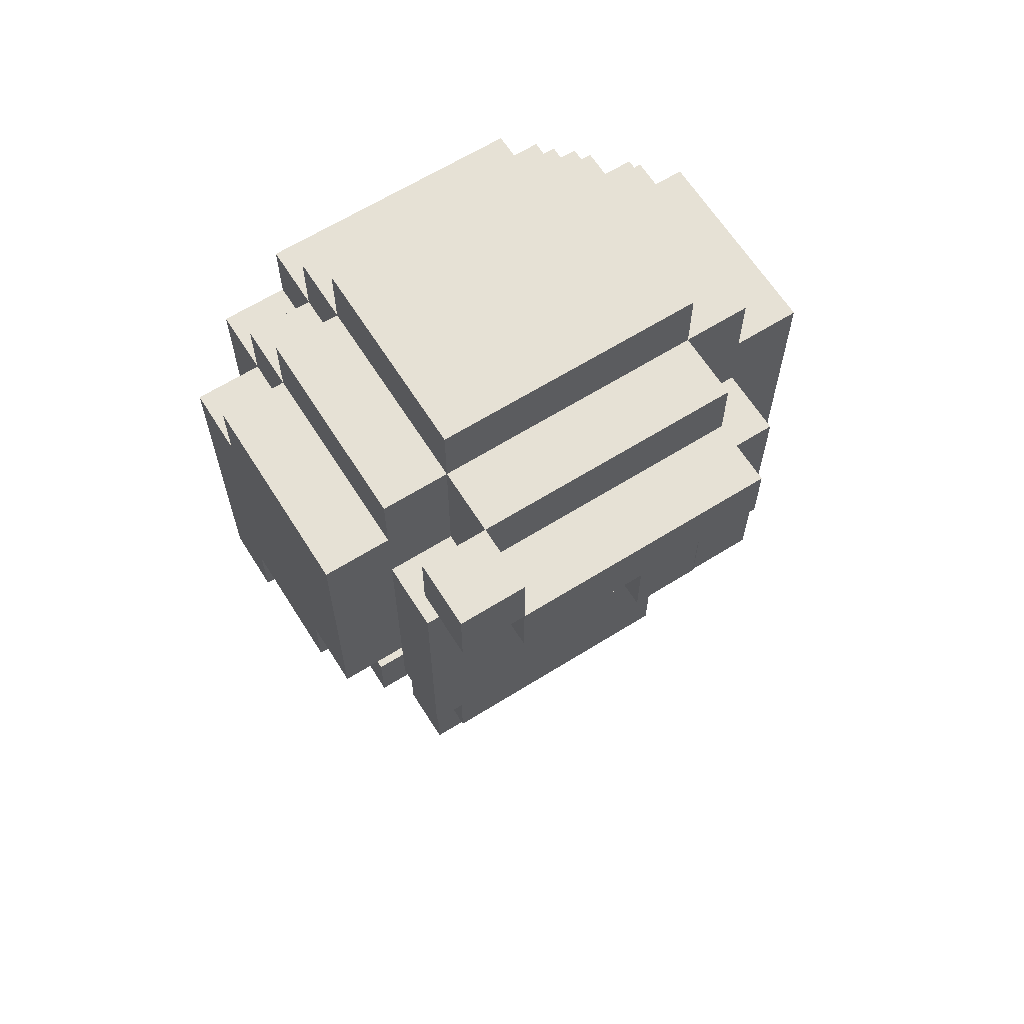
<metadata>
{"format":"obj","ext":"obj","renderer":"f3d","projection":"perspective","resolution":1024,"background":"white","views":[{"elev":64.1,"azim":-32.2,"up":"+Y"}]}
</metadata>
<code>
v -4 6 -1.5
v -4 6 -2.5
v -4 7 0.5
v -4 7 -1.5
v -4 8 1.5
v -4 8 0.5
v -4 11 -1.5
v -4 11 -2.5
v -4 12 1.5
v -4 12 -1.5
f -7 -9 -10
f -5 -7 -8
f -4 -9 -7
f -4 -5 -6
f -4 -7 -5
f -3 -9 -4
f -2 -4 -6
f -1 -4 -2
v -3 4 0.5
v -3 4 -0.5
v -3 5 0.5
v -3 5 -0.5
v -3 5 -1.5
v -3 6 0.5
v -3 6 -0.5
v -3 6 -1.5
v -3 7 2.5
v -3 7 1.5
v -3 7 0.5
v -3 7 -0.5
v -3 7 -2.5
v -3 7 -3.5
v -3 8 1.5
v -3 11 2.5
v -3 11 1.5
v -3 11 -1.5
v -3 11 -2.5
v -3 11 -3.5
v -3 12 3.5
v -3 12 2.5
v -3 12 1.5
v -3 12 -1.5
v -3 12 -2.5
v -3 13 3.5
v -3 13 2.5
v -3 13 1.5
v -3 13 -1.5
f -27 -28 -29
f -26 -28 -27
f -23 -25 -26
f -22 -25 -23
f -19 -23 -24
f -18 -23 -19
f -15 -20 -21
f -14 -15 -21
f -13 -15 -14
f -11 -16 -17
f -10 -16 -11
f -6 -11 -12
f -5 -11 -6
f -4 -8 -9
f -3 -8 -4
f -2 -6 -7
f -1 -6 -2
v -2 0 0.5
v -2 0 -0.5
v -2 1 0.5
v -2 1 -0.5
v -2 2 0.5
v -2 2 -0.5
v -2 3 1.5
v -2 3 0.5
v -2 3 -0.5
v -2 3 -1.5
v -2 4 0.5
v -2 4 -0.5
v -2 5 0.5
v -2 5 -0.5
v -2 5 -1.5
v -2 6 1.5
v -2 6 0.5
v -2 6 -0.5
v -2 6 -1.5
v -2 6 -2.5
v -2 6 -3.5
v -2 7 1.5
v -2 7 0.5
v -2 7 -0.5
v -2 7 -1.5
v -2 7 -2.5
v -2 7 -3.5
v -2 8 1.5
v -2 8 0.5
v -2 8 -0.5
v -2 11 3.5
v -2 11 2.5
v -2 11 1.5
v -2 11 -2.5
v -2 11 -3.5
v -2 12 3.5
v -2 12 2.5
v -2 12 -1.5
v -2 12 -2.5
v -2 12 -3.5
v -2 13 2.5
v -2 13 1.5
v -2 13 -1.5
v -2 13 -2.5
v -2 14 1.5
v -2 14 -1.5
f -44 -45 -46
f -43 -45 -44
f -42 -43 -44
f -41 -43 -42
f -39 -41 -42
f -38 -41 -39
f -36 -38 -39
f -36 -37 -38
f -36 -39 -40
f -35 -37 -36
f -34 -36 -40
f -33 -37 -35
f -32 -37 -33
f -31 -34 -40
f -31 -33 -34
f -30 -33 -31
f -29 -33 -30
f -25 -30 -31
f -24 -30 -25
f -23 -28 -29
f -22 -28 -23
f -21 -26 -27
f -20 -26 -21
f -19 -24 -25
f -18 -23 -24
f -18 -24 -19
f -17 -23 -18
f -11 -14 -15
f -11 -15 -16
f -10 -14 -11
f -8 -12 -13
f -7 -12 -8
f -6 -14 -10
f -5 -14 -6
f -4 -8 -9
f -3 -8 -4
f -2 -4 -5
f -1 -4 -2
v -1 5 -2.5
v -1 5 -3.5
v -1 6 -2.5
v -1 6 -3.5
v -1 9 2.5
v -1 9 1.5
v -1 10 2.5
v -1 10 1.5
f -6 -7 -8
f -5 -7 -6
f -2 -3 -4
f -1 -3 -2
v 0 10 3.5
v 0 10 2.5
v 0 11 3.5
v 0 11 2.5
f -2 -3 -4
f -1 -3 -2
v 1 0 0.5
v 1 0 -0.5
v 1 1 0.5
v 1 1 -0.5
v 1 2 0.5
v 1 2 -0.5
v 1 3 0.5
v 1 3 -0.5
f -6 -7 -8
f -5 -7 -6
f -4 -5 -6
f -3 -5 -4
f -2 -3 -4
f -1 -3 -2
v 2 7 2.5
v 2 7 1.5
v 2 8 1.5
v 2 9 1.5
v 2 10 2.5
v 2 10 1.5
f -4 -5 -6
f -3 -4 -6
f -2 -3 -6
f -1 -3 -2
v 3 6 -1.5
v 3 6 -2.5
v 3 7 0.5
v 3 7 -0.5
v 3 7 -1.5
v 3 7 -2.5
v 3 8 0.5
v 3 8 -0.5
f -4 -7 -8
f -3 -7 -4
f -2 -5 -6
f -1 -5 -2
v -3 6 -1.5
v -3 6 -2.5
v -3 7 0.5
v -3 7 -0.5
v -3 7 -1.5
v -3 7 -2.5
v -3 8 0.5
v -3 8 -0.5
f -8 -7 -4
f -4 -7 -3
f -6 -5 -2
f -2 -5 -1
v -2 7 2.5
v -2 7 1.5
v -2 8 1.5
v -2 9 1.5
v -2 10 2.5
v -2 10 1.5
v -2 12 3.5
v -2 12 2.5
v -2 13 3.5
v -2 13 2.5
f -10 -9 -8
f -10 -8 -7
f -10 -7 -6
f -6 -7 -5
f -4 -3 -2
f -2 -3 -1
v -1 0 0.5
v -1 0 -0.5
v -1 1 0.5
v -1 1 -0.5
v -1 2 0.5
v -1 2 -0.5
v -1 3 0.5
v -1 3 -0.5
f -8 -7 -6
f -6 -7 -5
f -6 -5 -4
f -4 -5 -3
f -4 -3 -2
f -2 -3 -1
v 1 5 -2.5
v 1 5 -3.5
v 1 6 -2.5
v 1 6 -3.5
v 1 9 2.5
v 1 9 1.5
v 1 10 3.5
v 1 10 2.5
v 1 10 1.5
v 1 11 3.5
v 1 11 2.5
f -11 -10 -9
f -9 -10 -8
f -7 -6 -4
f -4 -6 -3
f -5 -4 -2
f -2 -4 -1
v 2 0 0.5
v 2 0 -0.5
v 2 1 0.5
v 2 1 -0.5
v 2 2 0.5
v 2 2 -0.5
v 2 3 1.5
v 2 3 0.5
v 2 3 -0.5
v 2 3 -1.5
v 2 4 0.5
v 2 4 -0.5
v 2 5 0.5
v 2 5 -0.5
v 2 5 -1.5
v 2 6 1.5
v 2 6 0.5
v 2 6 -0.5
v 2 6 -1.5
v 2 6 -2.5
v 2 6 -3.5
v 2 7 1.5
v 2 7 0.5
v 2 7 -0.5
v 2 7 -1.5
v 2 7 -2.5
v 2 7 -3.5
v 2 8 1.5
v 2 8 0.5
v 2 8 -0.5
v 2 11 3.5
v 2 11 2.5
v 2 11 1.5
v 2 11 -2.5
v 2 11 -3.5
v 2 12 3.5
v 2 12 2.5
v 2 12 -1.5
v 2 12 -2.5
v 2 12 -3.5
v 2 13 2.5
v 2 13 1.5
v 2 13 -1.5
v 2 13 -2.5
v 2 14 1.5
v 2 14 -1.5
f -46 -45 -44
f -44 -45 -43
f -44 -43 -42
f -42 -43 -41
f -42 -41 -39
f -39 -41 -38
f -39 -38 -36
f -38 -37 -36
f -40 -39 -36
f -36 -37 -35
f -40 -36 -34
f -35 -37 -33
f -33 -37 -32
f -40 -34 -31
f -34 -33 -31
f -31 -33 -30
f -30 -33 -29
f -31 -30 -25
f -25 -30 -24
f -29 -28 -23
f -23 -28 -22
f -27 -26 -21
f -21 -26 -20
f -25 -24 -19
f -24 -23 -18
f -19 -24 -18
f -18 -23 -17
f -15 -14 -11
f -16 -15 -11
f -11 -14 -10
f -13 -12 -8
f -8 -12 -7
f -10 -14 -6
f -6 -14 -5
f -9 -8 -4
f -4 -8 -3
f -5 -4 -2
f -2 -4 -1
v 3 4 0.5
v 3 4 -0.5
v 3 5 0.5
v 3 5 -0.5
v 3 5 -1.5
v 3 6 0.5
v 3 6 -0.5
v 3 6 -1.5
v 3 7 2.5
v 3 7 1.5
v 3 7 0.5
v 3 7 -0.5
v 3 7 -2.5
v 3 7 -3.5
v 3 8 1.5
v 3 11 2.5
v 3 11 1.5
v 3 11 -1.5
v 3 11 -2.5
v 3 11 -3.5
v 3 12 1.5
v 3 12 -1.5
v 3 12 -2.5
v 3 13 1.5
v 3 13 -1.5
f -25 -24 -23
f -23 -24 -22
f -22 -21 -19
f -19 -21 -18
f -20 -19 -15
f -15 -19 -14
f -17 -16 -11
f -17 -11 -10
f -10 -11 -9
f -13 -12 -7
f -7 -12 -6
f -8 -7 -4
f -4 -7 -3
f -5 -4 -2
f -2 -4 -1
v 4 6 -1.5
v 4 6 -2.5
v 4 7 0.5
v 4 7 -1.5
v 4 8 1.5
v 4 8 0.5
v 4 11 -1.5
v 4 11 -2.5
v 4 12 1.5
v 4 12 -1.5
f -10 -9 -7
f -8 -7 -5
f -7 -9 -4
f -6 -5 -4
f -5 -7 -4
f -4 -9 -3
f -6 -4 -2
f -2 -4 -1
v -3 12 3.5
v -3 13 3.5
v -2 11 3.5
v -2 12 3.5
v -2 13 3.5
v 0 10 3.5
v 0 11 3.5
v 1 10 3.5
v 1 11 3.5
v 2 11 3.5
v 2 12 3.5
f -8 -10 -11
f -7 -10 -8
f -5 -8 -9
f -4 -5 -6
f -3 -8 -5
f -3 -5 -4
f -2 -8 -3
f -1 -8 -2
v -3 7 2.5
v -3 11 2.5
v -2 7 2.5
v -2 10 2.5
v -2 11 2.5
v -2 12 2.5
v -2 13 2.5
v -1 9 2.5
v -1 10 2.5
v 0 10 2.5
v 0 11 2.5
v 1 9 2.5
v 1 10 2.5
v 1 11 2.5
v 2 7 2.5
v 2 10 2.5
v 2 11 2.5
v 2 12 2.5
v 2 13 2.5
v 3 7 2.5
v 3 11 2.5
f -19 -20 -21
f -18 -20 -19
f -17 -20 -18
f -13 -17 -18
f -12 -17 -13
f -12 -13 -14
f -11 -17 -12
f -10 -12 -14
f -9 -12 -10
f -6 -8 -9
f -5 -8 -6
f -4 -15 -16
f -3 -15 -4
f -2 -5 -6
f -2 -6 -7
f -1 -5 -2
v -4 8 1.5
v -4 12 1.5
v -3 8 1.5
v -3 11 1.5
v -3 12 1.5
v -3 13 1.5
v -2 3 1.5
v -2 6 1.5
v -2 7 1.5
v -2 8 1.5
v -2 9 1.5
v -2 10 1.5
v -2 11 1.5
v -2 13 1.5
v -2 14 1.5
v -1 5 1.5
v -1 6 1.5
v -1 7 1.5
v -1 8 1.5
v -1 9 1.5
v -1 10 1.5
v 0 7 1.5
v 0 8 1.5
v 1 5 1.5
v 1 6 1.5
v 1 7 1.5
v 1 8 1.5
v 1 9 1.5
v 1 10 1.5
v 2 3 1.5
v 2 6 1.5
v 2 7 1.5
v 2 8 1.5
v 2 9 1.5
v 2 10 1.5
v 2 11 1.5
v 2 13 1.5
v 2 14 1.5
v 3 8 1.5
v 3 11 1.5
v 3 12 1.5
v 3 13 1.5
v 4 8 1.5
v 4 12 1.5
f -42 -43 -44
f -41 -43 -42
f -40 -43 -41
f -32 -39 -40
f -32 -40 -41
f -31 -39 -32
f -29 -37 -38
f -28 -36 -37
f -28 -37 -29
f -27 -35 -36
f -27 -36 -28
f -26 -34 -35
f -26 -35 -27
f -25 -33 -34
f -25 -34 -26
f -24 -33 -25
f -23 -26 -27
f -23 -27 -28
f -22 -25 -26
f -22 -26 -23
f -21 -29 -38
f -21 -28 -29
f -20 -23 -28
f -20 -28 -21
f -19 -22 -23
f -19 -23 -20
f -18 -25 -22
f -18 -22 -19
f -17 -25 -18
f -15 -21 -38
f -15 -20 -21
f -14 -19 -20
f -14 -20 -15
f -13 -18 -19
f -13 -19 -14
f -12 -17 -18
f -12 -18 -13
f -11 -16 -17
f -11 -17 -12
f -10 -16 -11
f -8 -30 -31
f -7 -30 -8
f -5 -8 -9
f -4 -8 -5
f -3 -8 -4
f -2 -5 -6
f -2 -4 -5
f -1 -4 -2
v -4 7 0.5
v -4 8 0.5
v -3 4 0.5
v -3 5 0.5
v -3 6 0.5
v -3 7 0.5
v -3 8 0.5
v -2 0 0.5
v -2 1 0.5
v -2 2 0.5
v -2 3 0.5
v -2 4 0.5
v -2 5 0.5
v -2 6 0.5
v -2 7 0.5
v -1 0 0.5
v -1 1 0.5
v -1 2 0.5
v -1 3 0.5
v 1 0 0.5
v 1 1 0.5
v 1 2 0.5
v 1 3 0.5
v 2 0 0.5
v 2 1 0.5
v 2 2 0.5
v 2 3 0.5
v 2 4 0.5
v 2 5 0.5
v 2 6 0.5
v 2 7 0.5
v 3 4 0.5
v 3 5 0.5
v 3 6 0.5
v 3 7 0.5
v 3 8 0.5
v 4 7 0.5
v 4 8 0.5
f -33 -37 -38
f -32 -37 -33
f -27 -35 -36
f -26 -35 -27
f -25 -33 -34
f -24 -33 -25
f -23 -30 -31
f -22 -29 -30
f -22 -30 -23
f -21 -28 -29
f -21 -29 -22
f -20 -28 -21
f -15 -18 -19
f -14 -17 -18
f -14 -18 -15
f -13 -16 -17
f -13 -17 -14
f -12 -16 -13
f -7 -10 -11
f -6 -10 -7
f -5 -8 -9
f -4 -8 -5
f -2 -3 -4
f -1 -3 -2
v -3 5 -0.5
v -3 6 -0.5
v -3 7 -0.5
v -3 8 -0.5
v -2 5 -0.5
v -2 6 -0.5
v -2 7 -0.5
v -2 8 -0.5
v 2 5 -0.5
v 2 6 -0.5
v 2 7 -0.5
v 2 8 -0.5
v 3 5 -0.5
v 3 6 -0.5
v 3 7 -0.5
v 3 8 -0.5
f -12 -15 -16
f -11 -15 -12
f -10 -13 -14
f -9 -13 -10
f -4 -7 -8
f -3 -7 -4
f -2 -5 -6
f -1 -5 -2
v -4 6 -1.5
v -4 7 -1.5
v -3 6 -1.5
v -3 7 -1.5
v 3 6 -1.5
v 3 7 -1.5
v 4 6 -1.5
v 4 7 -1.5
f -6 -7 -8
f -5 -7 -6
f -2 -3 -4
f -1 -3 -2
v -2 6 -2.5
v -2 7 -2.5
v -1 5 -2.5
v -1 6 -2.5
v 1 5 -2.5
v 1 6 -2.5
v 2 6 -2.5
v 2 7 -2.5
f -5 -7 -8
f -4 -5 -6
f -3 -7 -5
f -3 -5 -4
f -2 -7 -3
f -1 -7 -2
v -3 12 2.5
v -3 13 2.5
v -2 12 2.5
v -2 13 2.5
f -4 -3 -2
f -2 -3 -1
v -3 7 1.5
v -3 8 1.5
v -2 7 1.5
v -2 8 1.5
v 2 7 1.5
v 2 8 1.5
v 3 7 1.5
v 3 8 1.5
f -8 -7 -6
f -6 -7 -5
f -4 -3 -2
f -2 -3 -1
v -3 4 -0.5
v -3 5 -0.5
v -3 6 -0.5
v -3 7 -0.5
v -2 0 -0.5
v -2 1 -0.5
v -2 2 -0.5
v -2 3 -0.5
v -2 4 -0.5
v -2 5 -0.5
v -2 6 -0.5
v -2 7 -0.5
v -1 0 -0.5
v -1 1 -0.5
v -1 2 -0.5
v -1 3 -0.5
v 1 0 -0.5
v 1 1 -0.5
v 1 2 -0.5
v 1 3 -0.5
v 2 0 -0.5
v 2 1 -0.5
v 2 2 -0.5
v 2 3 -0.5
v 2 4 -0.5
v 2 5 -0.5
v 2 6 -0.5
v 2 7 -0.5
v 3 4 -0.5
v 3 5 -0.5
v 3 6 -0.5
v 3 7 -0.5
f -32 -31 -24
f -24 -31 -23
f -30 -29 -22
f -22 -29 -21
f -28 -27 -20
f -27 -26 -19
f -20 -27 -19
f -26 -25 -18
f -19 -26 -18
f -18 -25 -17
f -16 -15 -12
f -15 -14 -11
f -12 -15 -11
f -14 -13 -10
f -11 -14 -10
f -10 -13 -9
f -8 -7 -4
f -4 -7 -3
f -6 -5 -2
f -2 -5 -1
v -4 11 -1.5
v -4 12 -1.5
v -3 5 -1.5
v -3 6 -1.5
v -3 11 -1.5
v -3 12 -1.5
v -3 13 -1.5
v -2 3 -1.5
v -2 5 -1.5
v -2 6 -1.5
v -2 7 -1.5
v -2 12 -1.5
v -2 13 -1.5
v -2 14 -1.5
v 2 3 -1.5
v 2 5 -1.5
v 2 6 -1.5
v 2 7 -1.5
v 2 12 -1.5
v 2 13 -1.5
v 2 14 -1.5
v 3 5 -1.5
v 3 6 -1.5
v 3 11 -1.5
v 3 12 -1.5
v 3 13 -1.5
v 4 11 -1.5
v 4 12 -1.5
f -28 -27 -24
f -24 -27 -23
f -26 -25 -20
f -20 -25 -19
f -23 -22 -17
f -17 -22 -16
f -19 -18 -14
f -21 -20 -14
f -20 -19 -14
f -14 -18 -13
f -13 -18 -12
f -12 -18 -11
f -16 -15 -9
f -9 -15 -8
f -13 -12 -7
f -7 -12 -6
f -10 -9 -4
f -4 -9 -3
f -5 -4 -2
f -2 -4 -1
v -4 6 -2.5
v -4 11 -2.5
v -3 6 -2.5
v -3 7 -2.5
v -3 11 -2.5
v -3 12 -2.5
v -2 11 -2.5
v -2 12 -2.5
v -2 13 -2.5
v 2 11 -2.5
v 2 12 -2.5
v 2 13 -2.5
v 3 6 -2.5
v 3 7 -2.5
v 3 11 -2.5
v 3 12 -2.5
v 4 6 -2.5
v 4 11 -2.5
f -18 -17 -16
f -16 -17 -15
f -15 -17 -14
f -14 -13 -12
f -12 -13 -11
f -11 -10 -8
f -8 -10 -7
f -9 -8 -4
f -4 -8 -3
f -6 -5 -2
f -5 -4 -2
f -2 -4 -1
v -3 7 -3.5
v -3 11 -3.5
v -2 6 -3.5
v -2 7 -3.5
v -2 11 -3.5
v -2 12 -3.5
v -1 5 -3.5
v -1 6 -3.5
v 1 5 -3.5
v 1 6 -3.5
v 2 6 -3.5
v 2 7 -3.5
v 2 11 -3.5
v 2 12 -3.5
v 3 7 -3.5
v 3 11 -3.5
f -16 -15 -13
f -13 -15 -12
f -14 -13 -9
f -12 -11 -9
f -13 -12 -9
f -10 -9 -8
f -9 -11 -7
f -8 -9 -7
f -7 -11 -6
f -6 -11 -5
f -5 -11 -4
f -4 -11 -3
f -5 -4 -2
f -2 -4 -1
v -2 0 0.5
v -1 0 0.5
v 1 0 0.5
v 2 0 0.5
v -2 0 -0.5
v -1 0 -0.5
v 1 0 -0.5
v 2 0 -0.5
f -4 -7 -8
f -3 -7 -4
f -2 -5 -6
f -1 -5 -2
v -2 3 1.5
v 2 3 1.5
v -2 3 0.5
v -1 3 0.5
v 1 3 0.5
v 2 3 0.5
v -2 3 -0.5
v -1 3 -0.5
v 1 3 -0.5
v 2 3 -0.5
v -2 3 -1.5
v 2 3 -1.5
f -10 -11 -12
f -9 -11 -10
f -8 -11 -9
f -7 -11 -8
f -5 -8 -9
f -4 -8 -5
f -2 -5 -6
f -2 -3 -4
f -2 -4 -5
f -1 -3 -2
v -3 4 0.5
v -2 4 0.5
v 2 4 0.5
v 3 4 0.5
v -3 4 -0.5
v -2 4 -0.5
v 2 4 -0.5
v 3 4 -0.5
f -4 -7 -8
f -3 -7 -4
f -2 -5 -6
f -1 -5 -2
v -3 5 -0.5
v -2 5 -0.5
v 2 5 -0.5
v 3 5 -0.5
v -3 5 -1.5
v -2 5 -1.5
v 2 5 -1.5
v 3 5 -1.5
v -1 5 -2.5
v 1 5 -2.5
v -1 5 -3.5
v 1 5 -3.5
f -8 -11 -12
f -7 -11 -8
f -6 -9 -10
f -5 -9 -6
f -2 -3 -4
f -1 -3 -2
v -3 6 0.5
v -2 6 0.5
v 2 6 0.5
v 3 6 0.5
v -3 6 -0.5
v -2 6 -0.5
v 2 6 -0.5
v 3 6 -0.5
v -4 6 -1.5
v -3 6 -1.5
v 3 6 -1.5
v 4 6 -1.5
v -4 6 -2.5
v -3 6 -2.5
v -2 6 -2.5
v -1 6 -2.5
v 1 6 -2.5
v 2 6 -2.5
v 3 6 -2.5
v 4 6 -2.5
v -2 6 -3.5
v -1 6 -3.5
v 1 6 -3.5
v 2 6 -3.5
f -20 -23 -24
f -19 -23 -20
f -18 -21 -22
f -17 -21 -18
f -12 -15 -16
f -11 -15 -12
f -6 -13 -14
f -5 -13 -6
f -4 -9 -10
f -3 -9 -4
f -2 -7 -8
f -1 -7 -2
v -3 7 2.5
v -2 7 2.5
v 2 7 2.5
v 3 7 2.5
v -3 7 1.5
v -2 7 1.5
v 2 7 1.5
v 3 7 1.5
v -4 7 0.5
v -3 7 0.5
v 3 7 0.5
v 4 7 0.5
v -3 7 -0.5
v -2 7 -0.5
v 2 7 -0.5
v 3 7 -0.5
v -4 7 -1.5
v -3 7 -1.5
v -2 7 -1.5
v 2 7 -1.5
v 3 7 -1.5
v 4 7 -1.5
v -3 7 -2.5
v -2 7 -2.5
v 2 7 -2.5
v 3 7 -2.5
v -3 7 -3.5
v -2 7 -3.5
v 2 7 -3.5
v 3 7 -3.5
f -26 -29 -30
f -25 -29 -26
f -24 -27 -28
f -23 -27 -24
f -18 -21 -22
f -15 -19 -20
f -14 -17 -18
f -14 -18 -22
f -13 -17 -14
f -12 -17 -13
f -11 -15 -16
f -10 -19 -15
f -10 -15 -11
f -9 -19 -10
f -8 -12 -13
f -8 -11 -12
f -8 -10 -11
f -7 -10 -8
f -6 -10 -7
f -5 -10 -6
f -4 -7 -8
f -3 -7 -4
f -2 -5 -6
f -1 -5 -2
v -4 8 1.5
v -3 8 1.5
v -2 8 1.5
v 2 8 1.5
v 3 8 1.5
v 4 8 1.5
v -4 8 0.5
v -3 8 0.5
v -2 8 0.5
v 2 8 0.5
v 3 8 0.5
v 4 8 0.5
v -3 8 -0.5
v -2 8 -0.5
v 2 8 -0.5
v 3 8 -0.5
f -10 -15 -16
f -10 -14 -15
f -9 -14 -10
f -8 -14 -9
f -7 -11 -12
f -7 -12 -13
f -6 -11 -7
f -5 -11 -6
f -4 -8 -9
f -3 -8 -4
f -2 -6 -7
f -1 -6 -2
v -1 9 2.5
v 1 9 2.5
v -1 9 1.5
v 1 9 1.5
f -2 -3 -4
f -1 -3 -2
v 0 10 3.5
v 1 10 3.5
v -2 10 2.5
v -1 10 2.5
v 0 10 2.5
v 1 10 2.5
v 2 10 2.5
v -2 10 1.5
v -1 10 1.5
v 1 10 1.5
v 2 10 1.5
f -7 -10 -11
f -6 -10 -7
f -4 -8 -9
f -3 -8 -4
f -2 -5 -6
f -1 -5 -2
v -2 11 3.5
v 0 11 3.5
v 1 11 3.5
v 2 11 3.5
v -2 11 2.5
v 0 11 2.5
v 1 11 2.5
v 2 11 2.5
f -4 -7 -8
f -3 -7 -4
f -2 -5 -6
f -1 -5 -2
v -3 12 3.5
v -2 12 3.5
v -3 12 2.5
v -2 12 2.5
f -2 -3 -4
f -1 -3 -2
v -3 5 0.5
v -2 5 0.5
v 2 5 0.5
v 3 5 0.5
v -3 5 -0.5
v -2 5 -0.5
v 2 5 -0.5
v 3 5 -0.5
f -8 -7 -4
f -4 -7 -3
f -6 -5 -2
f -2 -5 -1
v -3 6 -0.5
v -2 6 -0.5
v 2 6 -0.5
v 3 6 -0.5
v -3 6 -1.5
v -2 6 -1.5
v 2 6 -1.5
v 3 6 -1.5
f -8 -7 -4
f -4 -7 -3
f -6 -5 -2
f -2 -5 -1
v -3 7 0.5
v -2 7 0.5
v 2 7 0.5
v 3 7 0.5
v -3 7 -0.5
v -2 7 -0.5
v 2 7 -0.5
v 3 7 -0.5
f -8 -7 -4
f -4 -7 -3
f -6 -5 -2
f -2 -5 -1
v -3 11 2.5
v -2 11 2.5
v 2 11 2.5
v 3 11 2.5
v -3 11 1.5
v -2 11 1.5
v 2 11 1.5
v 3 11 1.5
v -4 11 -1.5
v -3 11 -1.5
v 3 11 -1.5
v 4 11 -1.5
v -4 11 -2.5
v -3 11 -2.5
v -2 11 -2.5
v 2 11 -2.5
v 3 11 -2.5
v 4 11 -2.5
v -3 11 -3.5
v -2 11 -3.5
v 2 11 -3.5
v 3 11 -3.5
f -22 -21 -18
f -18 -21 -17
f -20 -19 -16
f -16 -19 -15
f -14 -13 -10
f -10 -13 -9
f -12 -11 -6
f -6 -11 -5
f -9 -8 -4
f -4 -8 -3
f -7 -6 -2
f -2 -6 -1
v -2 12 3.5
v 2 12 3.5
v -2 12 2.5
v 2 12 2.5
v -4 12 1.5
v -3 12 1.5
v 3 12 1.5
v 4 12 1.5
v -4 12 -1.5
v -3 12 -1.5
v -2 12 -1.5
v 2 12 -1.5
v 3 12 -1.5
v 4 12 -1.5
v -3 12 -2.5
v -2 12 -2.5
v 2 12 -2.5
v 3 12 -2.5
v -2 12 -3.5
v 2 12 -3.5
f -20 -19 -18
f -18 -19 -17
f -16 -15 -12
f -12 -15 -11
f -14 -13 -8
f -8 -13 -7
f -11 -10 -6
f -6 -10 -5
f -9 -8 -4
f -4 -8 -3
f -5 -4 -2
f -2 -4 -1
v -3 13 3.5
v -2 13 3.5
v -3 13 2.5
v -2 13 2.5
v 2 13 2.5
v -3 13 1.5
v -2 13 1.5
v 2 13 1.5
v 3 13 1.5
v -3 13 -1.5
v -2 13 -1.5
v 2 13 -1.5
v 3 13 -1.5
v -2 13 -2.5
v 2 13 -2.5
f -15 -14 -13
f -13 -14 -12
f -12 -11 -9
f -9 -11 -8
f -10 -9 -6
f -6 -9 -5
f -8 -7 -4
f -4 -7 -3
f -5 -4 -2
f -2 -4 -1
v -2 14 1.5
v 2 14 1.5
v -2 14 -1.5
v 2 14 -1.5
f -4 -3 -2
f -2 -3 -1

</code>
